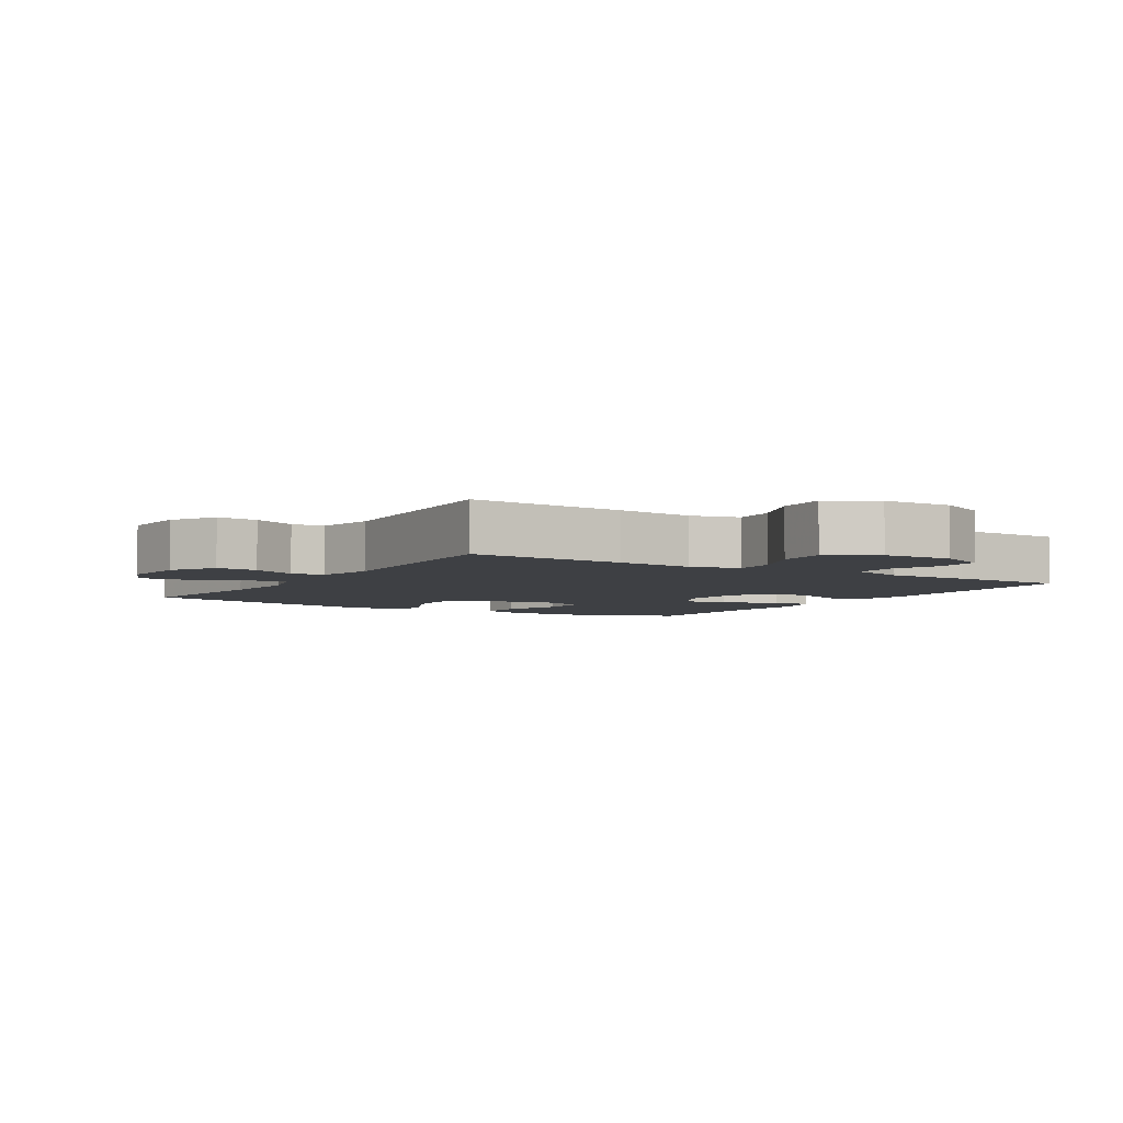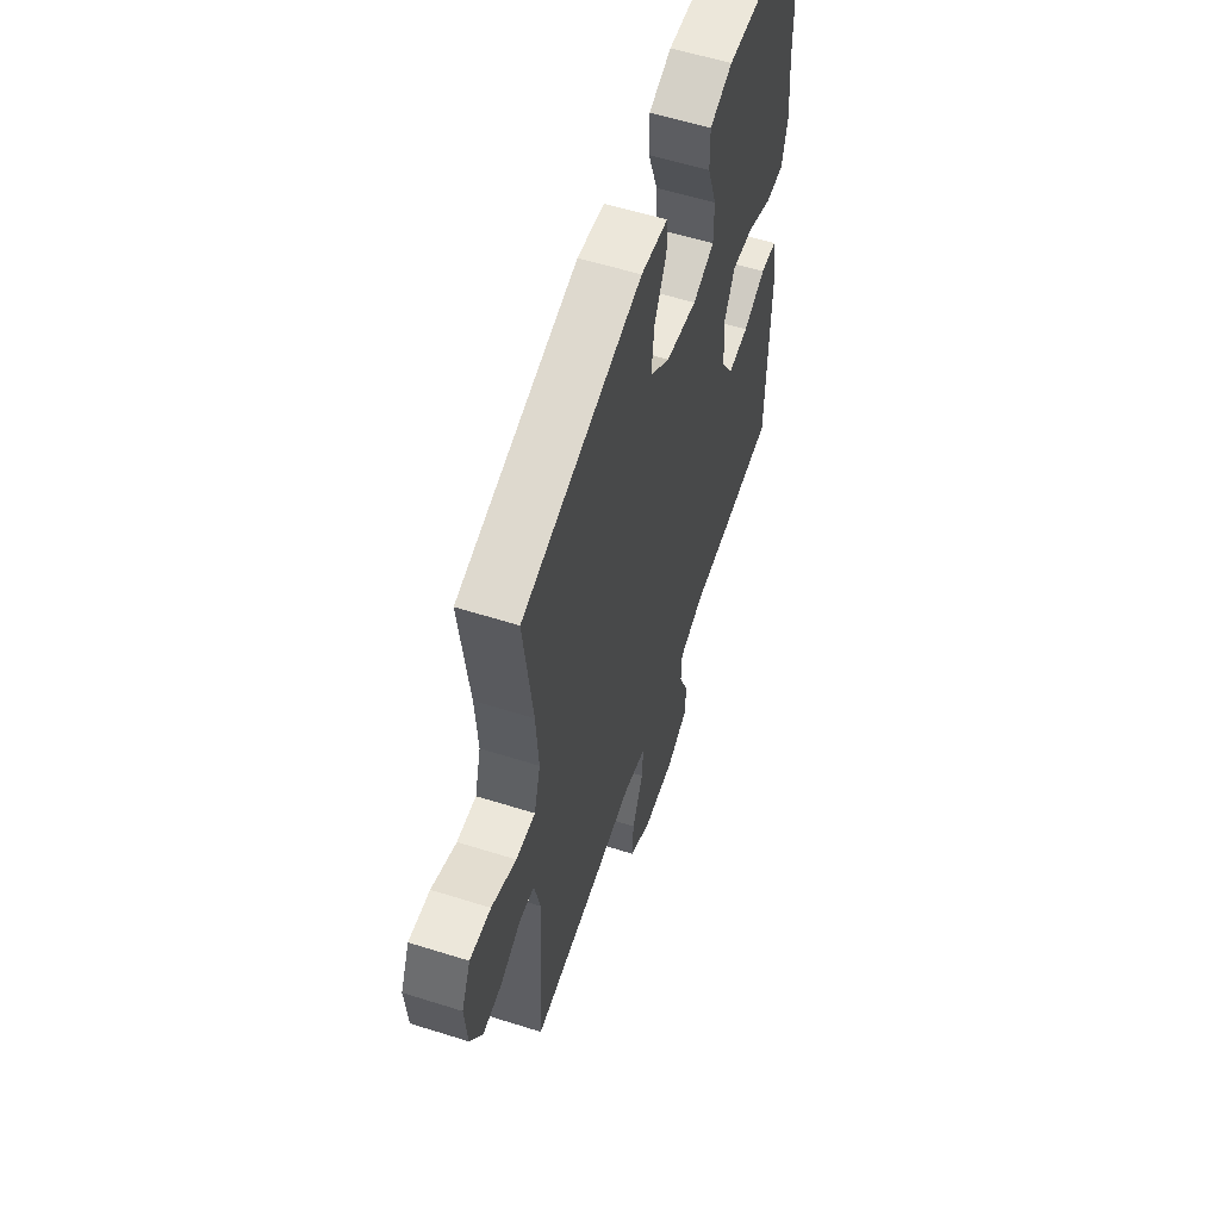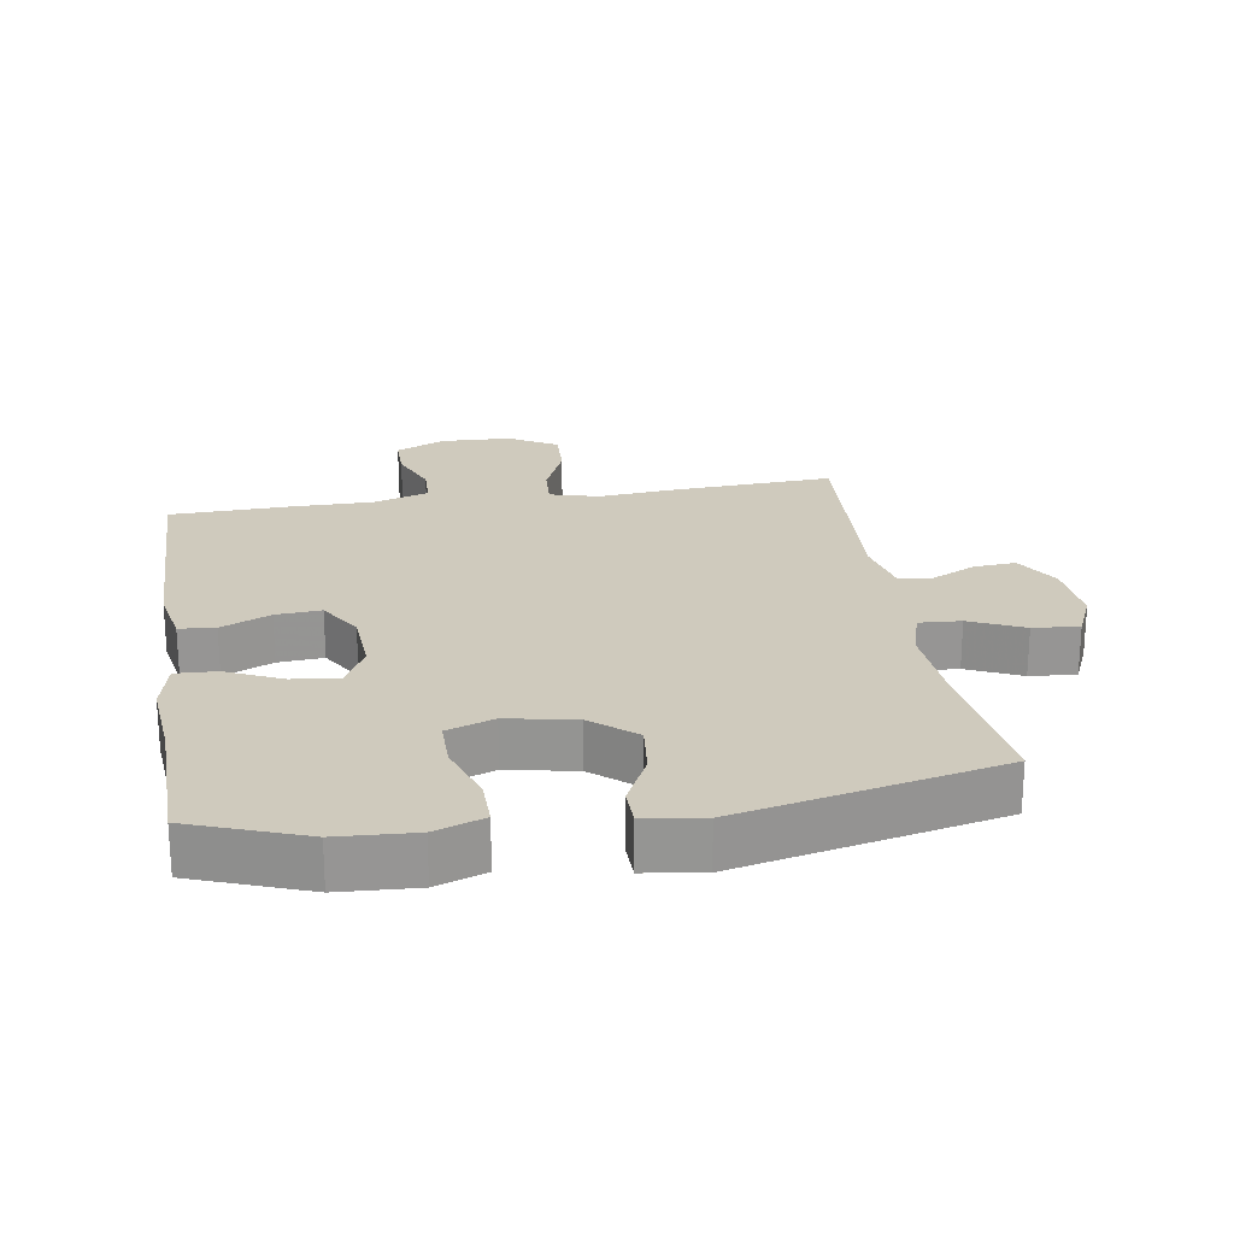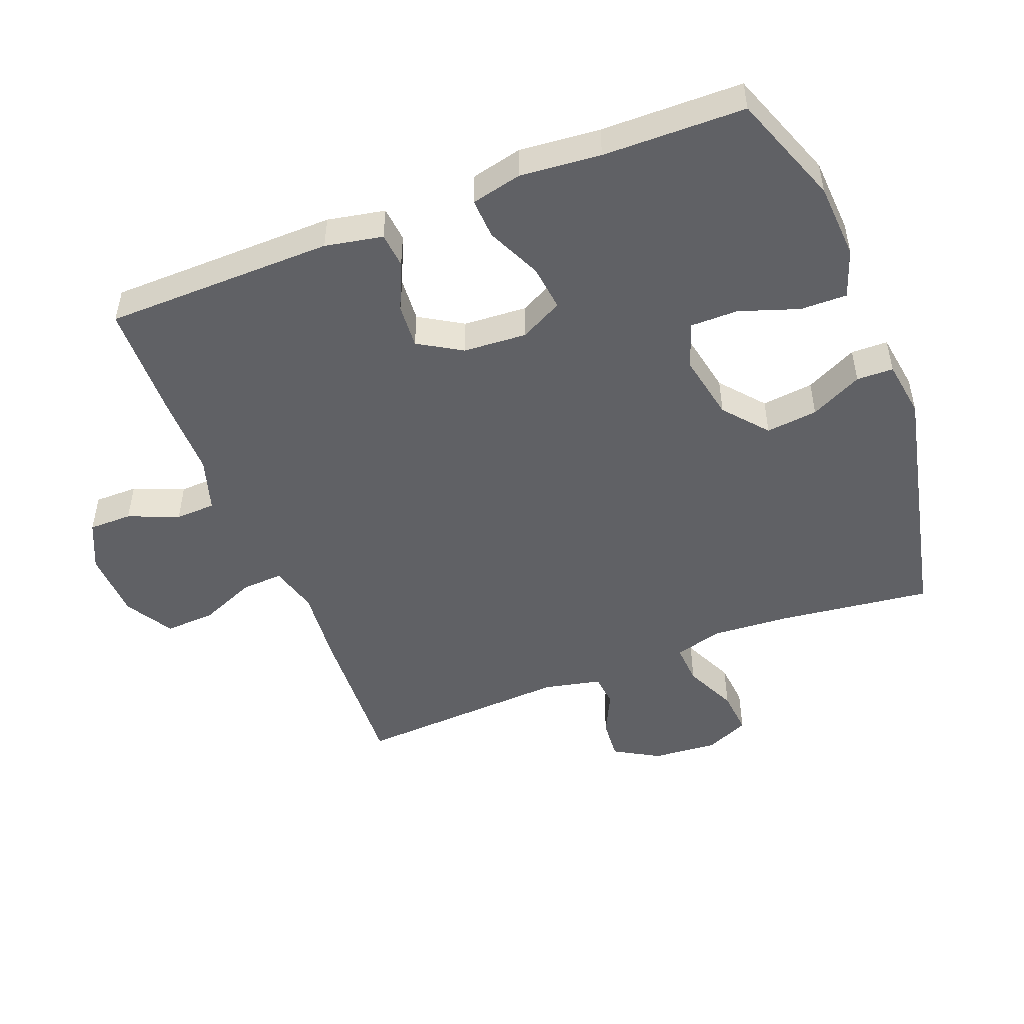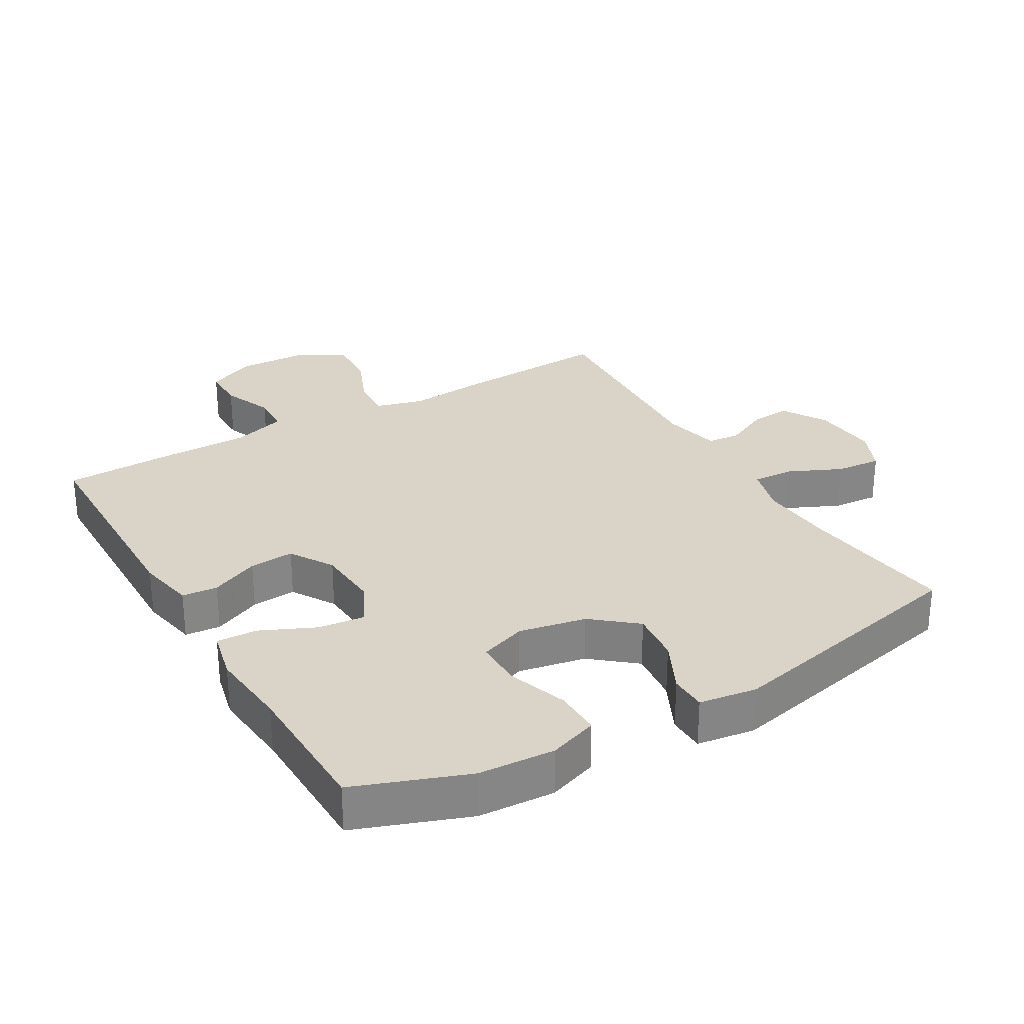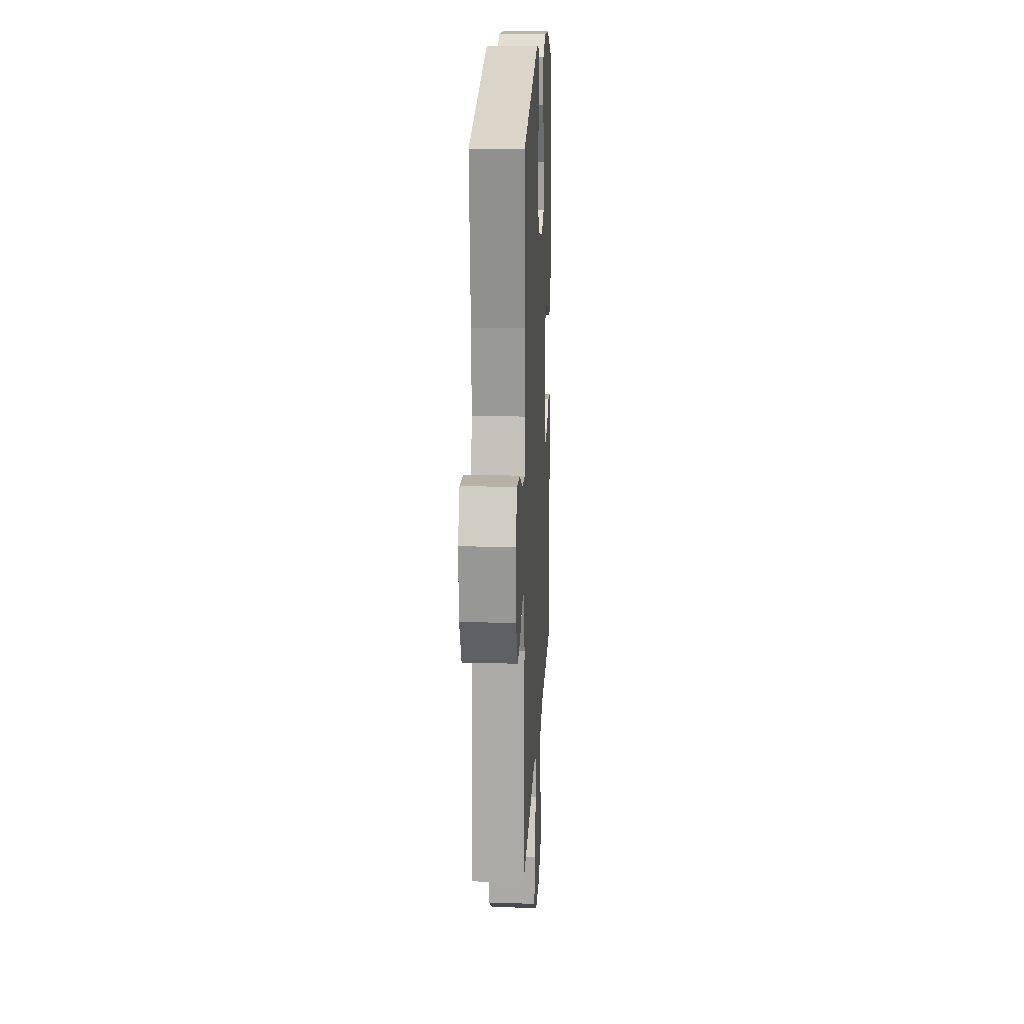
<metadata>
{"format":"obj","ext":"obj","renderer":"f3d","projection":"perspective","resolution":1024,"background":"white","views":[{"elev":-4.6,"azim":148.0,"up":"+Y"},{"elev":58.2,"azim":108.1,"up":"+Z"},{"elev":22.8,"azim":-9.1,"up":"+Y"},{"elev":-49.1,"azim":-68.7,"up":"+Y"},{"elev":28.7,"azim":-30.4,"up":"+Y"},{"elev":16.9,"azim":92.8,"up":"+Z"}]}
</metadata>
<code>
v -0.5 0.07 0.5
v -0.33 0.07 0.563
v -0.214 0.07 0.57
v -0.14 0.07 0.544
v -0.141 0.07 0.473
v -0.172 0.07 0.382
v -0.172 0.07 0.309
v -0.101 0.07 0.284
v 0.001 0.07 0.304
v 0.067 0.07 0.359
v 0.058 0.07 0.438
v 0.019 0.07 0.517
v 0.02 0.07 0.573
v 0.108 0.07 0.586
v 0.5 0.07 0.5
v 0.471 0.07 0.266
v 0.463 0.07 0.147
v 0.484 0.07 0.073
v 0.547 0.07 0.077
v 0.628 0.07 0.114
v 0.697 0.07 0.12
v 0.727 0.07 0.053
v 0.719 0.07 -0.047
v 0.679 0.07 -0.115
v 0.616 0.07 -0.11
v 0.549 0.07 -0.078
v 0.499 0.07 -0.083
v 0.48 0.07 -0.171
v 0.5 0.07 -0.5
v 0.261 0.07 -0.487
v 0.142 0.07 -0.476
v 0.068 0.07 -0.496
v 0.072 0.07 -0.56
v 0.108 0.07 -0.645
v 0.112 0.07 -0.722
v 0.039 0.07 -0.765
v -0.067 0.07 -0.769
v -0.141 0.07 -0.735
v -0.141 0.07 -0.669
v -0.11 0.07 -0.592
v -0.112 0.07 -0.531
v -0.195 0.07 -0.505
v -0.322 0.07 -0.505
v -0.5 0.07 -0.5
v -0.506 0.07 -0.15
v -0.489 0.07 -0.062
v -0.435 0.07 -0.057
v -0.361 0.07 -0.09
v -0.293 0.07 -0.095
v -0.253 0.07 -0.029
v -0.247 0.07 0.068
v -0.281 0.07 0.133
v -0.351 0.07 0.125
v -0.434 0.07 0.087
v -0.496 0.07 0.084
v -0.514 0.07 0.161
v -0.503 0.07 0.284
v -0.5 0 0.5
v -0.33 0 0.563
v -0.214 0 0.57
v -0.14 0 0.544
v -0.141 0 0.473
v -0.172 0 0.382
v -0.172 0 0.309
v -0.101 0 0.284
v 0.001 0 0.304
v 0.067 0 0.359
v 0.058 0 0.438
v 0.019 0 0.517
v 0.02 0 0.573
v 0.108 0 0.586
v 0.5 0 0.5
v 0.471 0 0.266
v 0.463 0 0.147
v 0.484 0 0.073
v 0.547 0 0.077
v 0.628 0 0.114
v 0.697 0 0.12
v 0.727 0 0.053
v 0.719 0 -0.047
v 0.679 0 -0.115
v 0.616 0 -0.11
v 0.549 0 -0.078
v 0.499 0 -0.083
v 0.48 0 -0.171
v 0.5 0 -0.5
v 0.261 0 -0.487
v 0.142 0 -0.476
v 0.068 0 -0.496
v 0.072 0 -0.56
v 0.108 0 -0.645
v 0.112 0 -0.722
v 0.039 0 -0.765
v -0.067 0 -0.769
v -0.141 0 -0.735
v -0.141 0 -0.669
v -0.11 0 -0.592
v -0.112 0 -0.531
v -0.195 0 -0.505
v -0.322 0 -0.505
v -0.5 0 -0.5
v -0.506 0 -0.15
v -0.489 0 -0.062
v -0.435 0 -0.057
v -0.361 0 -0.09
v -0.293 0 -0.095
v -0.253 0 -0.029
v -0.247 0 0.068
v -0.281 0 0.133
v -0.351 0 0.125
v -0.434 0 0.087
v -0.496 0 0.084
v -0.514 0 0.161
v -0.503 0 0.284
f 55 56 57
f 54 55 57
f 53 54 57
f 4 5 6
f 3 4 6
f 2 3 6
f 1 2 6
f 57 1 6
f 53 57 6
f 52 53 6
f 51 52 6 7
f 50 51 7 8
f 46 47 48
f 45 46 48
f 44 45 48
f 43 44 48
f 42 43 48
f 41 42 48 49
f 38 39 40
f 37 38 40
f 36 37 40
f 35 36 40
f 34 35 40
f 33 34 40
f 32 33 40 41
f 41 49 50
f 32 41 50
f 31 32 50
f 50 8 9
f 31 50 9
f 30 31 9
f 29 30 9
f 28 29 9
f 24 25 26
f 23 24 26
f 22 23 26
f 21 22 26
f 20 21 26
f 19 20 26
f 18 19 26 27
f 14 15 16
f 13 14 16
f 12 13 16
f 11 12 16
f 10 11 16 17
f 18 27 28
f 17 18 28
f 10 17 28
f 9 10 28
f 114 113 112
f 114 112 111
f 114 111 110
f 63 62 61
f 63 61 60
f 63 60 59
f 63 59 58
f 63 58 114
f 63 114 110
f 63 110 109
f 64 63 109 108
f 65 64 108 107
f 105 104 103
f 105 103 102
f 105 102 101
f 105 101 100
f 105 100 99
f 106 105 99 98
f 97 96 95
f 97 95 94
f 97 94 93
f 97 93 92
f 97 92 91
f 97 91 90
f 98 97 90 89
f 107 106 98
f 107 98 89
f 107 89 88
f 66 65 107
f 66 107 88
f 66 88 87
f 66 87 86
f 66 86 85
f 83 82 81
f 83 81 80
f 83 80 79
f 83 79 78
f 83 78 77
f 83 77 76
f 84 83 76 75
f 73 72 71
f 73 71 70
f 73 70 69
f 73 69 68
f 74 73 68 67
f 85 84 75
f 85 75 74
f 85 74 67
f 85 67 66
f 1 58 59 2
f 2 59 60 3
f 3 60 61 4
f 4 61 62 5
f 5 62 63 6
f 6 63 64 7
f 7 64 65 8
f 8 65 66 9
f 9 66 67 10
f 10 67 68 11
f 11 68 69 12
f 12 69 70 13
f 13 70 71 14
f 14 71 72 15
f 15 72 73 16
f 16 73 74 17
f 17 74 75 18
f 18 75 76 19
f 19 76 77 20
f 20 77 78 21
f 21 78 79 22
f 22 79 80 23
f 23 80 81 24
f 24 81 82 25
f 25 82 83 26
f 26 83 84 27
f 27 84 85 28
f 28 85 86 29
f 29 86 87 30
f 30 87 88 31
f 31 88 89 32
f 32 89 90 33
f 33 90 91 34
f 34 91 92 35
f 35 92 93 36
f 36 93 94 37
f 37 94 95 38
f 38 95 96 39
f 39 96 97 40
f 40 97 98 41
f 41 98 99 42
f 42 99 100 43
f 43 100 101 44
f 44 101 102 45
f 45 102 103 46
f 46 103 104 47
f 47 104 105 48
f 48 105 106 49
f 49 106 107 50
f 50 107 108 51
f 51 108 109 52
f 52 109 110 53
f 53 110 111 54
f 54 111 112 55
f 55 112 113 56
f 56 113 114 57
f 57 114 58 1

</code>
